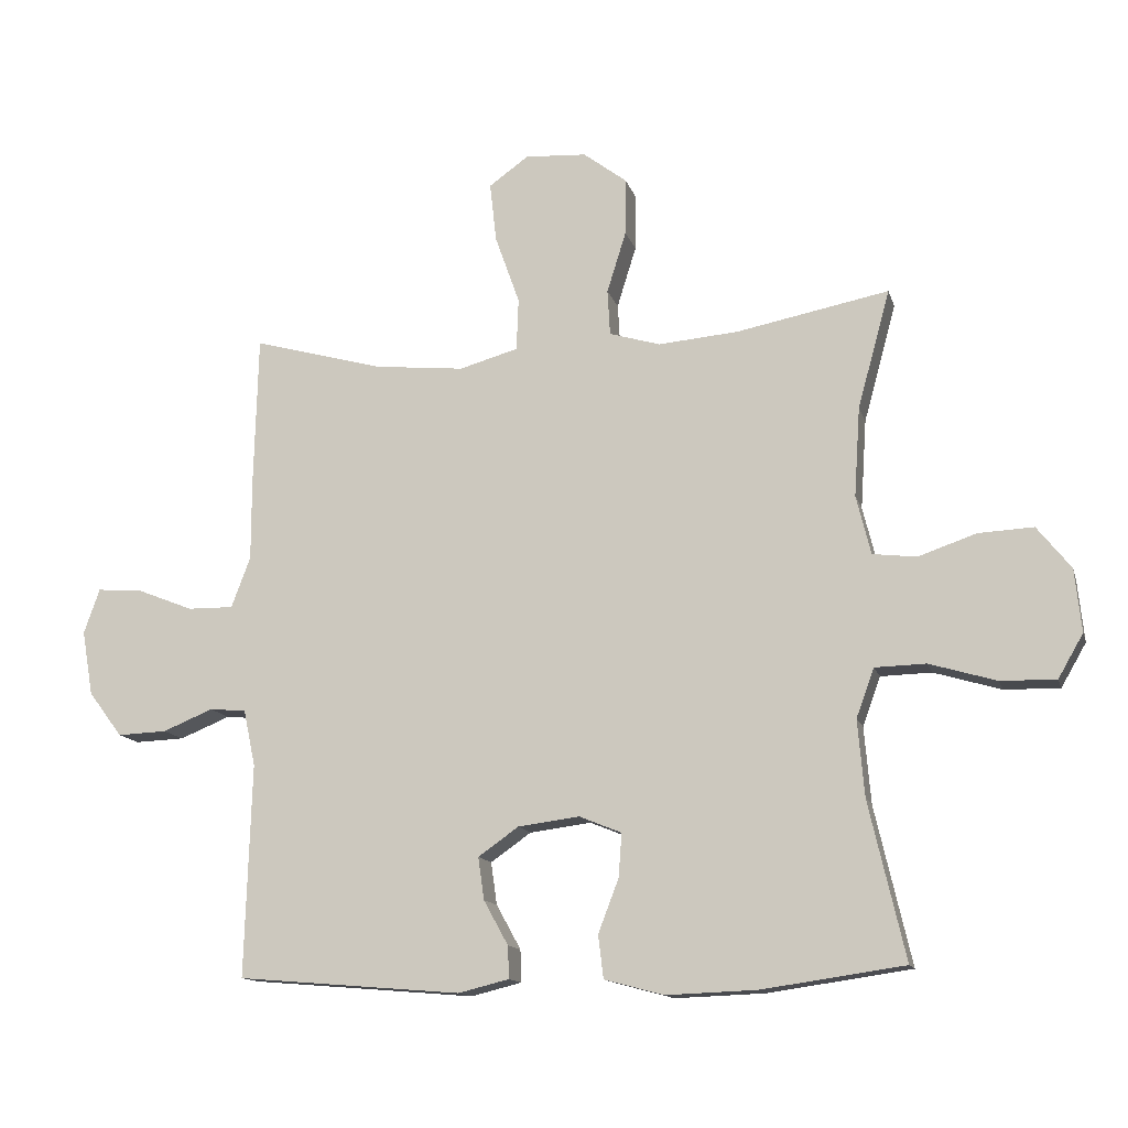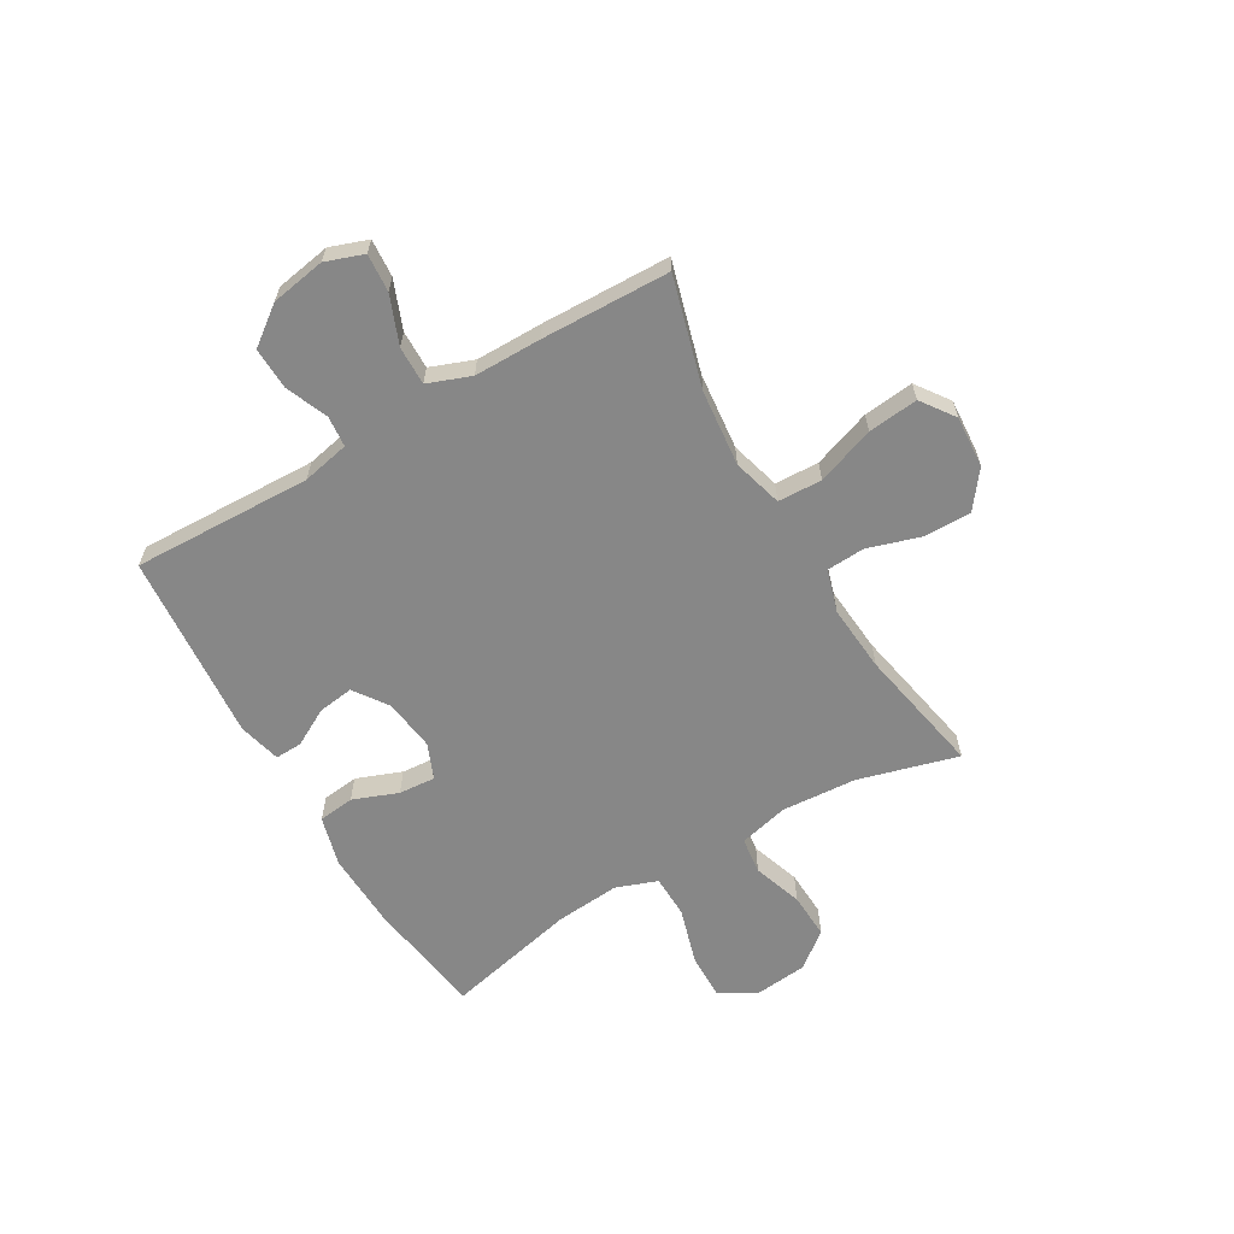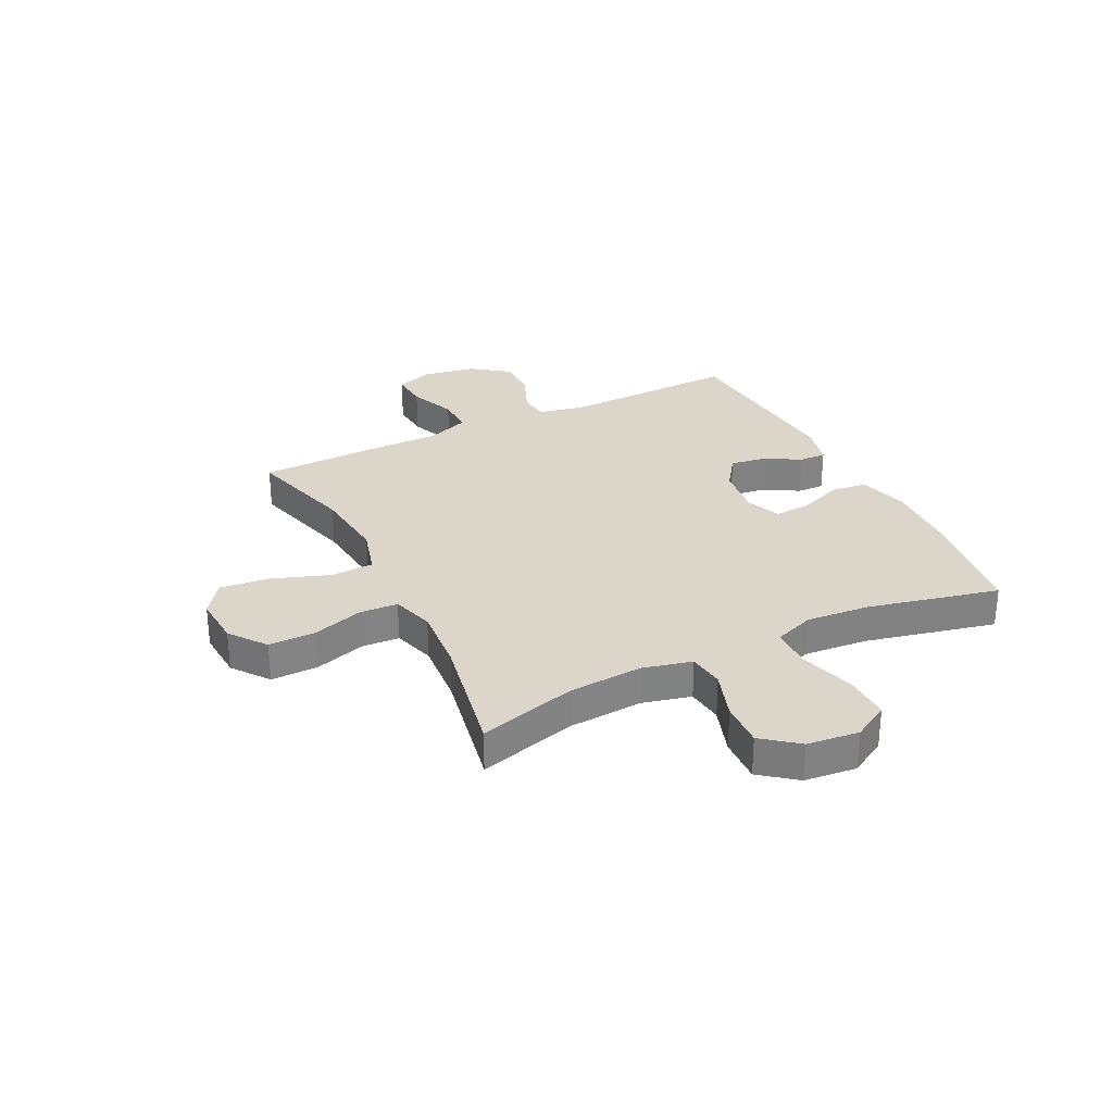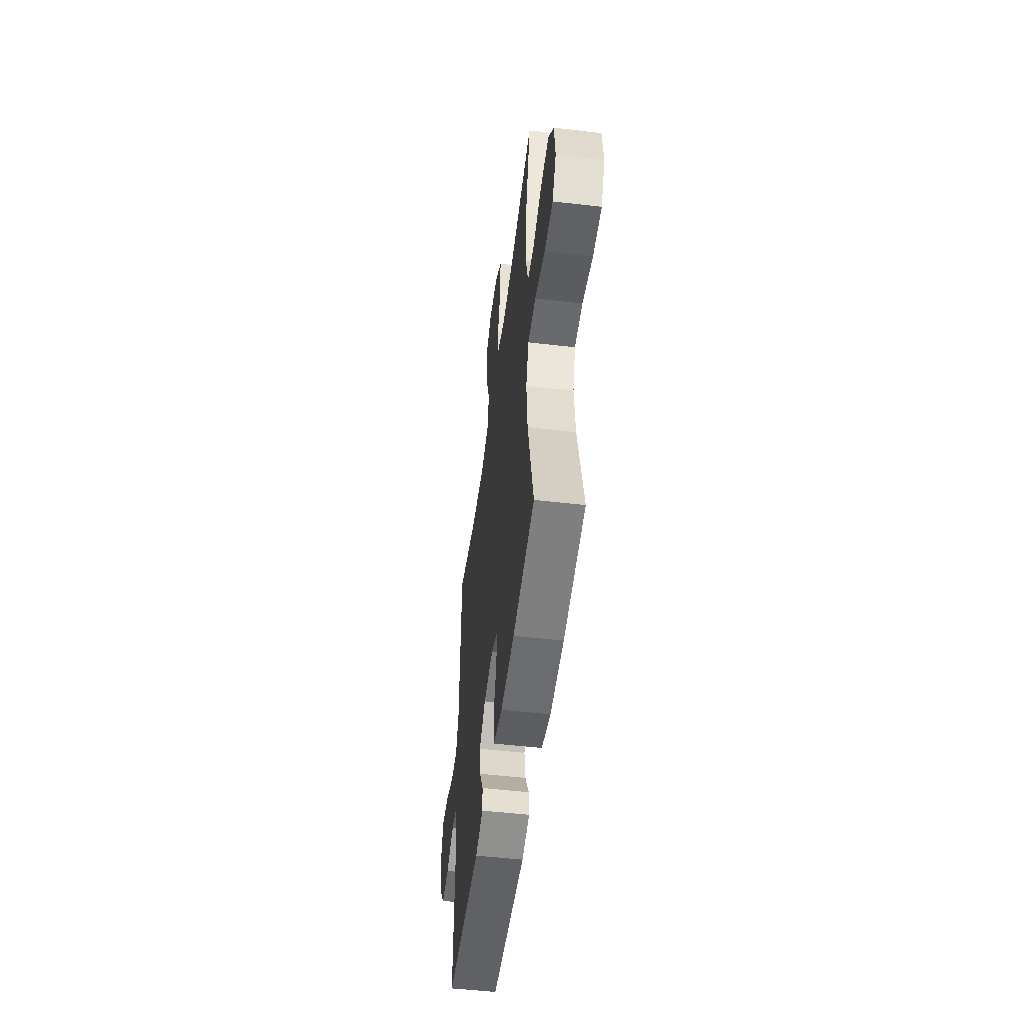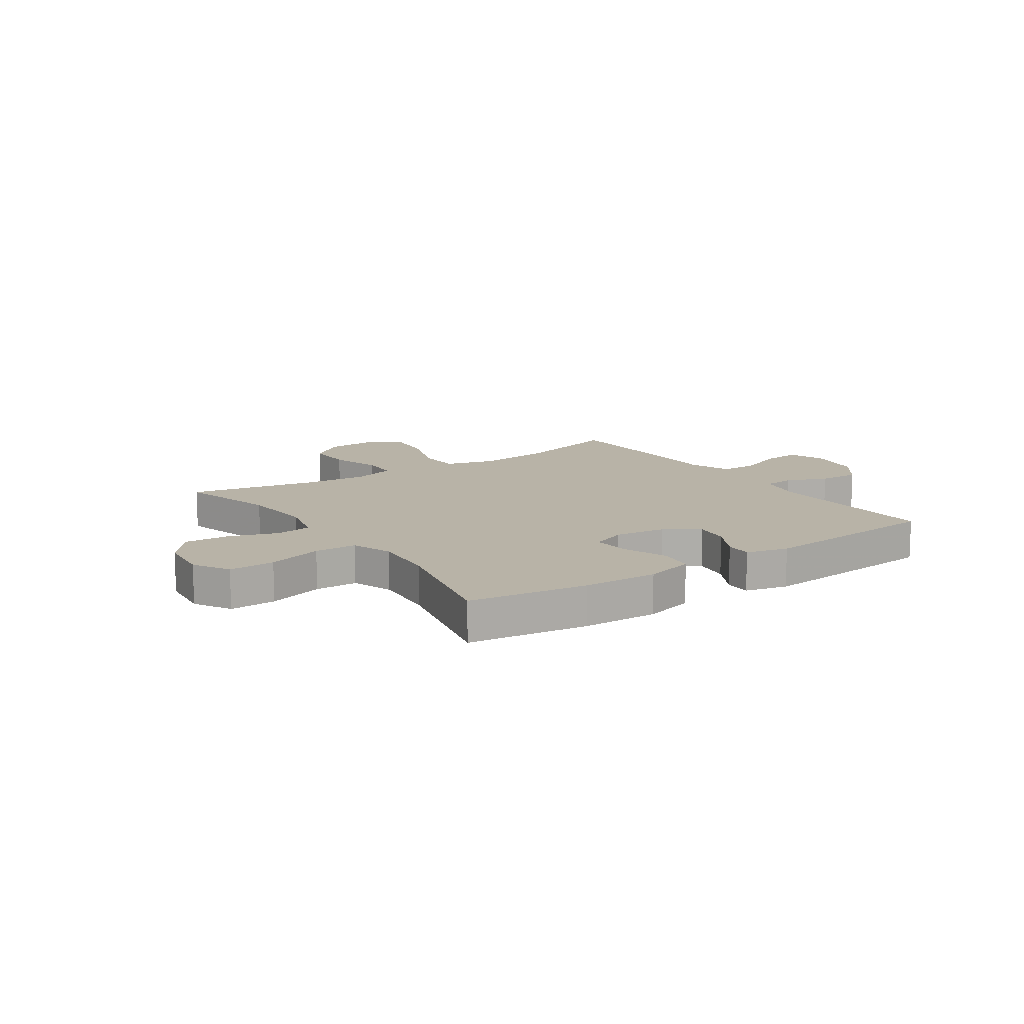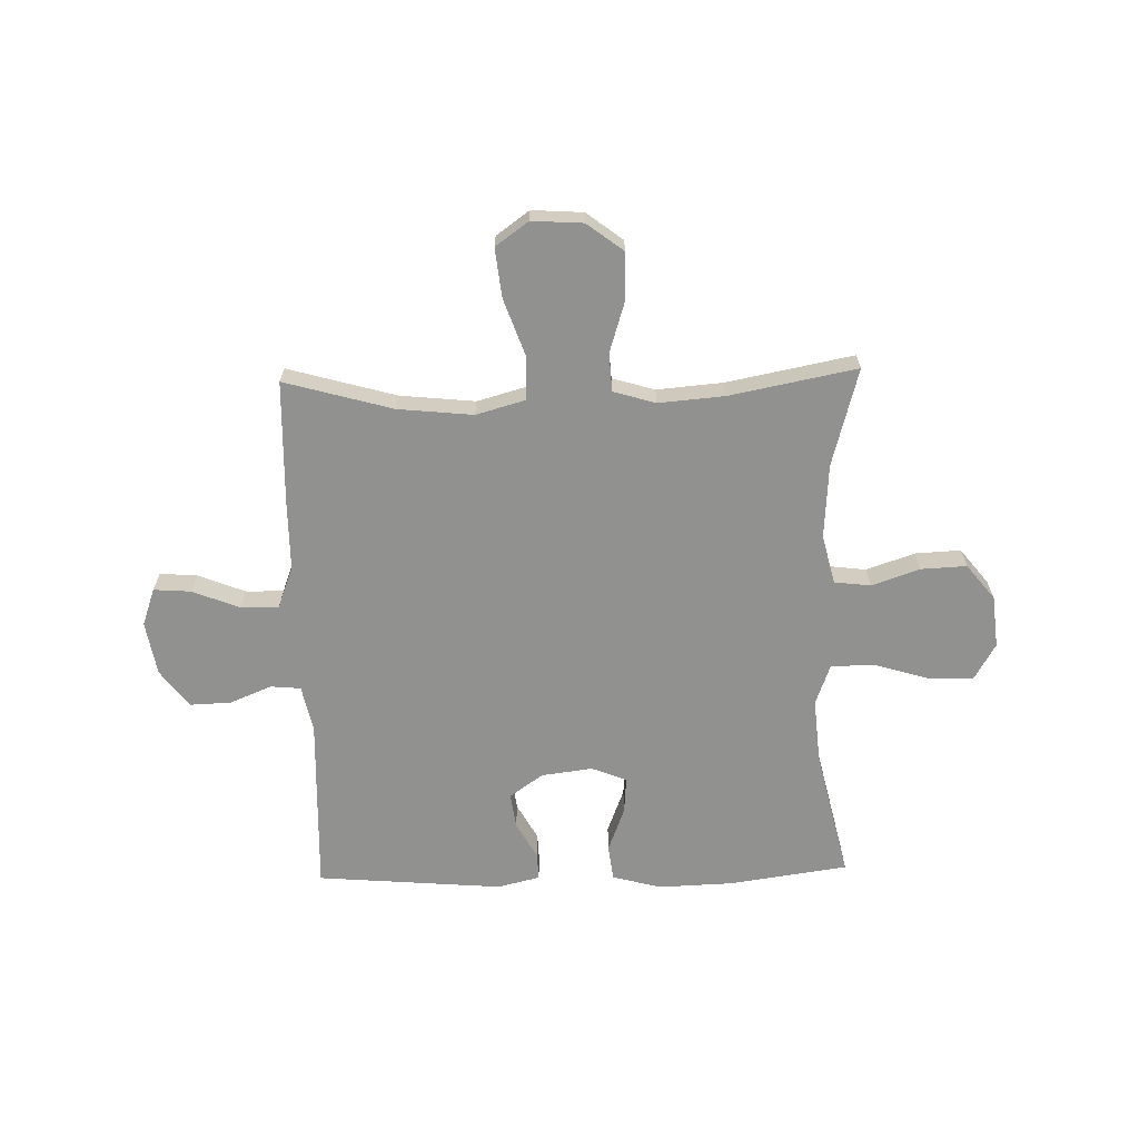
<metadata>
{"format":"obj","ext":"obj","renderer":"f3d","projection":"perspective","resolution":1024,"background":"white","views":[{"elev":-13.4,"azim":14.3,"up":"+Z"},{"elev":-62.5,"azim":-59.8,"up":"+Y"},{"elev":29.7,"azim":63.6,"up":"+Y"},{"elev":-51.6,"azim":82.8,"up":"+Z"},{"elev":12.8,"azim":145.6,"up":"+Y"},{"elev":-65.9,"azim":1.4,"up":"+Y"}]}
</metadata>
<code>
v -0.5 0.07 -0.5
v -0.49 0.07 -0.178
v -0.508 0.07 -0.093
v -0.563 0.07 -0.088
v -0.639 0.07 -0.119
v -0.714 0.07 -0.122
v -0.765 0.07 -0.054
v -0.782 0.07 0.044
v -0.758 0.07 0.112
v -0.69 0.07 0.107
v -0.604 0.07 0.073
v -0.535 0.07 0.072
v -0.506 0.07 0.149
v -0.506 0.07 0.27
v -0.5 0.07 0.5
v -0.303 0.07 0.445
v -0.166 0.07 0.431
v -0.077 0.07 0.456
v -0.074 0.07 0.535
v -0.111 0.07 0.639
v -0.121 0.07 0.729
v -0.061 0.07 0.772
v 0.032 0.07 0.766
v 0.098 0.07 0.716
v 0.097 0.07 0.63
v 0.068 0.07 0.537
v 0.072 0.07 0.468
v 0.149 0.07 0.445
v 0.269 0.07 0.455
v 0.5 0.07 0.5
v 0.451 0.07 0.321
v 0.442 0.07 0.186
v 0.464 0.07 0.097
v 0.53 0.07 0.089
v 0.618 0.07 0.119
v 0.701 0.07 0.123
v 0.752 0.07 0.059
v 0.762 0.07 -0.036
v 0.724 0.07 -0.102
v 0.64 0.07 -0.1
v 0.539 0.07 -0.07
v 0.462 0.07 -0.072
v 0.435 0.07 -0.146
v 0.445 0.07 -0.262
v 0.5 0.07 -0.5
v 0.284 0.07 -0.531
v 0.148 0.07 -0.536
v 0.058 0.07 -0.512
v 0.05 0.07 -0.447
v 0.081 0.07 -0.366
v 0.086 0.07 -0.3
v 0.022 0.07 -0.274
v -0.071 0.07 -0.286
v -0.132 0.07 -0.329
v -0.123 0.07 -0.393
v -0.086 0.07 -0.46
v -0.084 0.07 -0.509
v -0.161 0.07 -0.528
v -0.5 0 -0.5
v -0.49 0 -0.178
v -0.508 0 -0.093
v -0.563 0 -0.088
v -0.639 0 -0.119
v -0.714 0 -0.122
v -0.765 0 -0.054
v -0.782 0 0.044
v -0.758 0 0.112
v -0.69 0 0.107
v -0.604 0 0.073
v -0.535 0 0.072
v -0.506 0 0.149
v -0.506 0 0.27
v -0.5 0 0.5
v -0.303 0 0.445
v -0.166 0 0.431
v -0.077 0 0.456
v -0.074 0 0.535
v -0.111 0 0.639
v -0.121 0 0.729
v -0.061 0 0.772
v 0.032 0 0.766
v 0.098 0 0.716
v 0.097 0 0.63
v 0.068 0 0.537
v 0.072 0 0.468
v 0.149 0 0.445
v 0.269 0 0.455
v 0.5 0 0.5
v 0.451 0 0.321
v 0.442 0 0.186
v 0.464 0 0.097
v 0.53 0 0.089
v 0.618 0 0.119
v 0.701 0 0.123
v 0.752 0 0.059
v 0.762 0 -0.036
v 0.724 0 -0.102
v 0.64 0 -0.1
v 0.539 0 -0.07
v 0.462 0 -0.072
v 0.435 0 -0.146
v 0.445 0 -0.262
v 0.5 0 -0.5
v 0.284 0 -0.531
v 0.148 0 -0.536
v 0.058 0 -0.512
v 0.05 0 -0.447
v 0.081 0 -0.366
v 0.086 0 -0.3
v 0.022 0 -0.274
v -0.071 0 -0.286
v -0.132 0 -0.329
v -0.123 0 -0.393
v -0.086 0 -0.46
v -0.084 0 -0.509
v -0.161 0 -0.528
f 58 1 2
f 57 58 2
f 56 57 2
f 55 56 2
f 54 55 2 3
f 53 54 3
f 52 53 3
f 48 49 50
f 47 48 50
f 46 47 50
f 45 46 50
f 44 45 50
f 43 44 50 51
f 42 43 51 52
f 39 40 41
f 38 39 41
f 37 38 41
f 36 37 41
f 35 36 41
f 34 35 41
f 33 34 41 42
f 42 52 3
f 33 42 3
f 32 33 3
f 29 30 31
f 32 3 4
f 31 32 4
f 29 31 4
f 28 29 4
f 24 25 26
f 23 24 26
f 22 23 26
f 21 22 26
f 20 21 26
f 19 20 26
f 18 19 26 27
f 4 5 6
f 28 4 6
f 27 28 6
f 18 27 6
f 17 18 6
f 13 14 15 16
f 12 13 16 17
f 9 10 11
f 8 9 11
f 7 8 11
f 6 7 11
f 6 11 12
f 6 12 17
f 60 59 116
f 60 116 115
f 60 115 114
f 60 114 113
f 61 60 113 112
f 61 112 111
f 61 111 110
f 108 107 106
f 108 106 105
f 108 105 104
f 108 104 103
f 108 103 102
f 109 108 102 101
f 110 109 101 100
f 99 98 97
f 99 97 96
f 99 96 95
f 99 95 94
f 99 94 93
f 99 93 92
f 100 99 92 91
f 61 110 100
f 61 100 91
f 61 91 90
f 89 88 87
f 62 61 90
f 62 90 89
f 62 89 87
f 62 87 86
f 84 83 82
f 84 82 81
f 84 81 80
f 84 80 79
f 84 79 78
f 84 78 77
f 85 84 77 76
f 64 63 62
f 64 62 86
f 64 86 85
f 64 85 76
f 64 76 75
f 74 73 72 71
f 75 74 71 70
f 69 68 67
f 69 67 66
f 69 66 65
f 69 65 64
f 70 69 64
f 75 70 64
f 1 59 60 2
f 2 60 61 3
f 3 61 62 4
f 4 62 63 5
f 5 63 64 6
f 6 64 65 7
f 7 65 66 8
f 8 66 67 9
f 9 67 68 10
f 10 68 69 11
f 11 69 70 12
f 12 70 71 13
f 13 71 72 14
f 14 72 73 15
f 15 73 74 16
f 16 74 75 17
f 17 75 76 18
f 18 76 77 19
f 19 77 78 20
f 20 78 79 21
f 21 79 80 22
f 22 80 81 23
f 23 81 82 24
f 24 82 83 25
f 25 83 84 26
f 26 84 85 27
f 27 85 86 28
f 28 86 87 29
f 29 87 88 30
f 30 88 89 31
f 31 89 90 32
f 32 90 91 33
f 33 91 92 34
f 34 92 93 35
f 35 93 94 36
f 36 94 95 37
f 37 95 96 38
f 38 96 97 39
f 39 97 98 40
f 40 98 99 41
f 41 99 100 42
f 42 100 101 43
f 43 101 102 44
f 44 102 103 45
f 45 103 104 46
f 46 104 105 47
f 47 105 106 48
f 48 106 107 49
f 49 107 108 50
f 50 108 109 51
f 51 109 110 52
f 52 110 111 53
f 53 111 112 54
f 54 112 113 55
f 55 113 114 56
f 56 114 115 57
f 57 115 116 58
f 58 116 59 1

</code>
